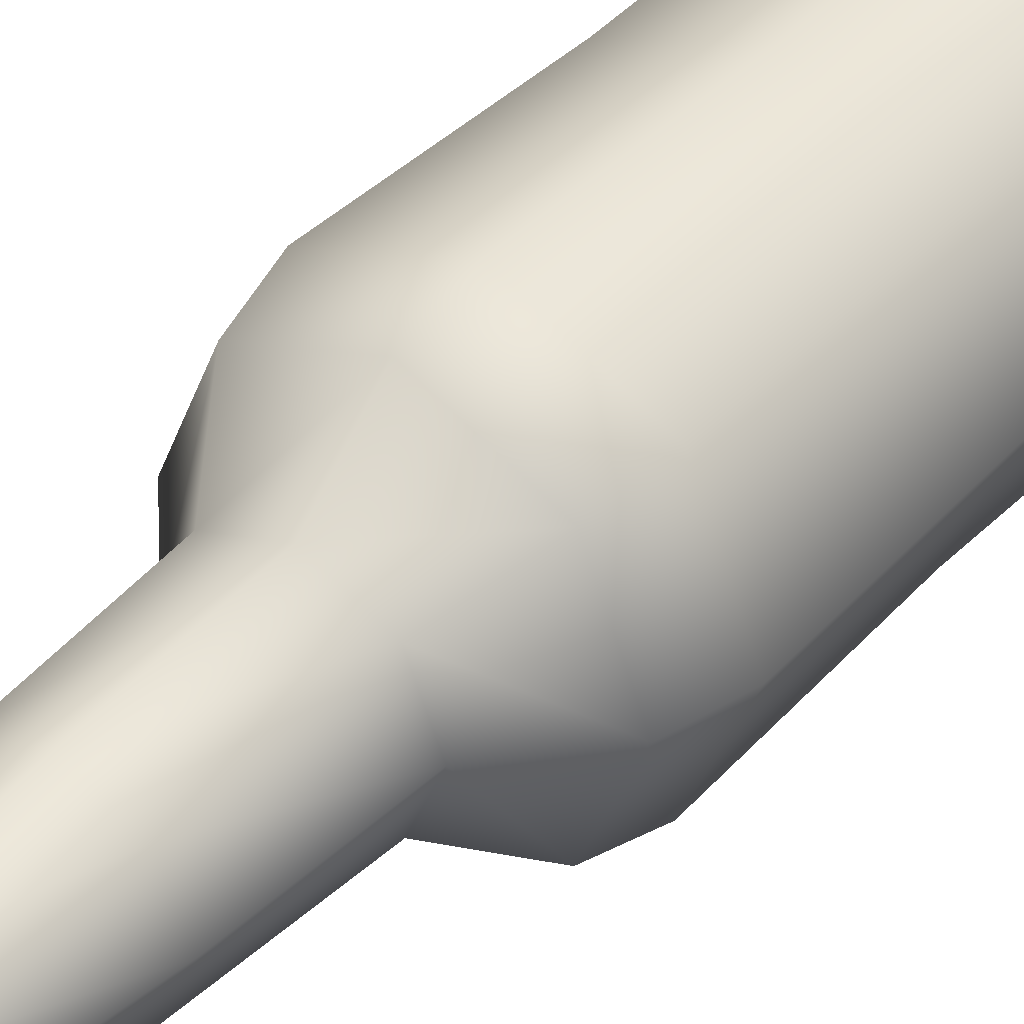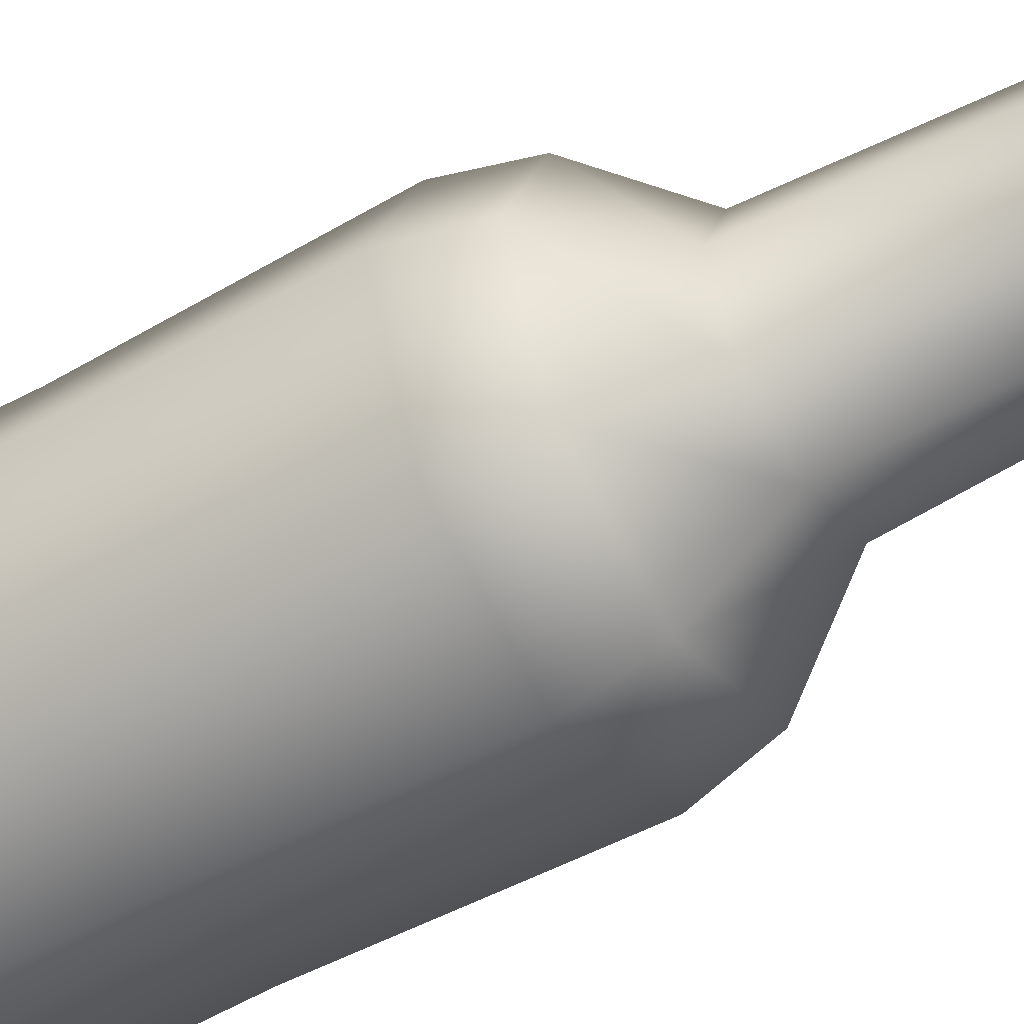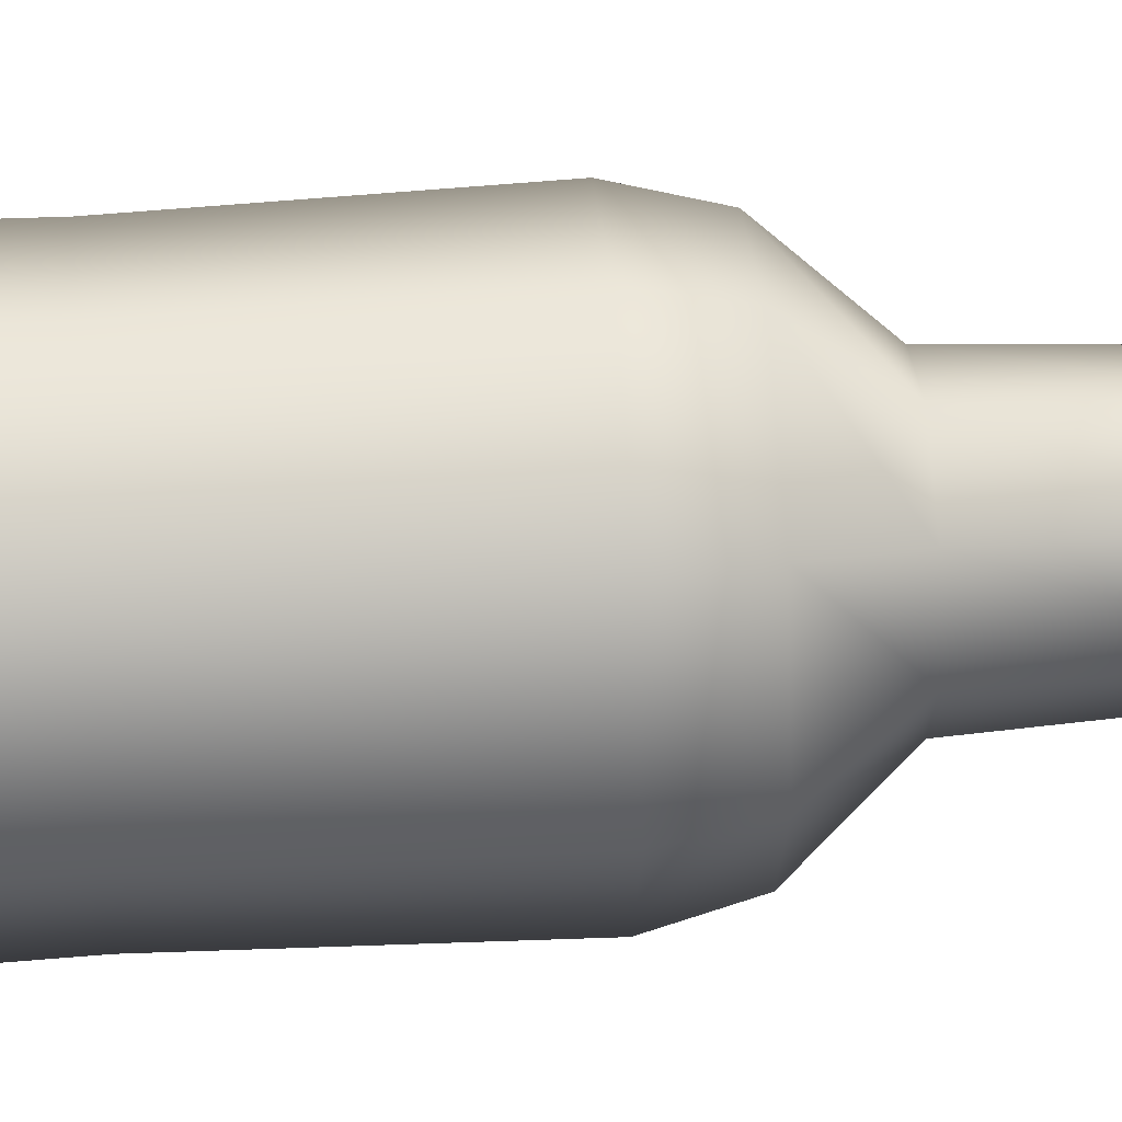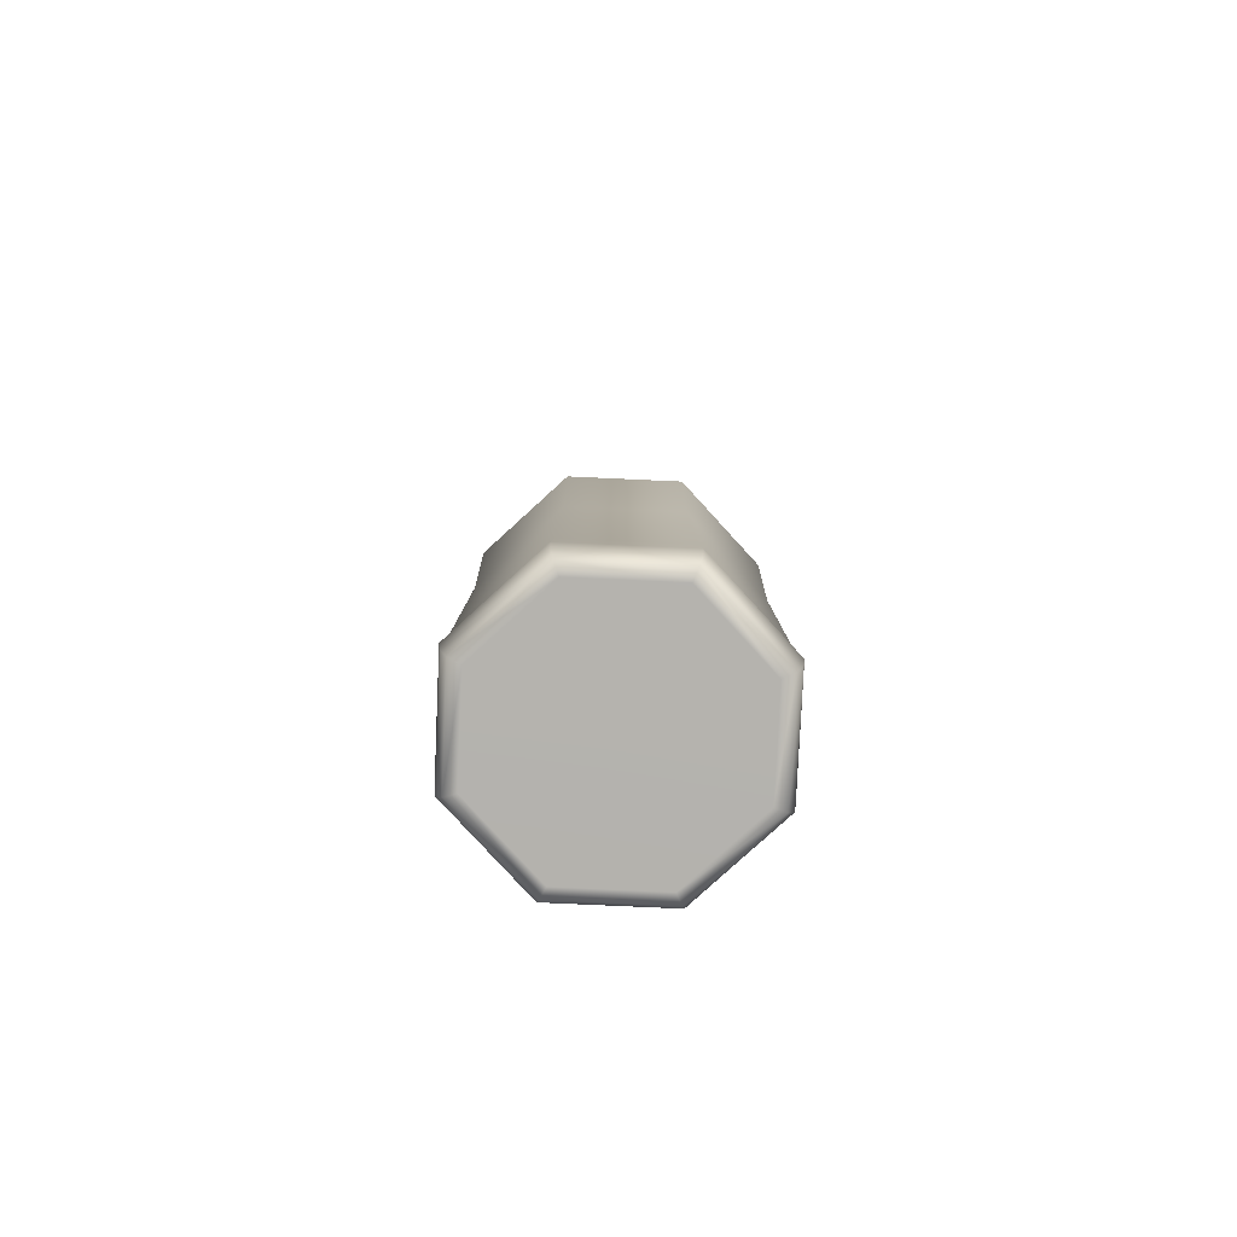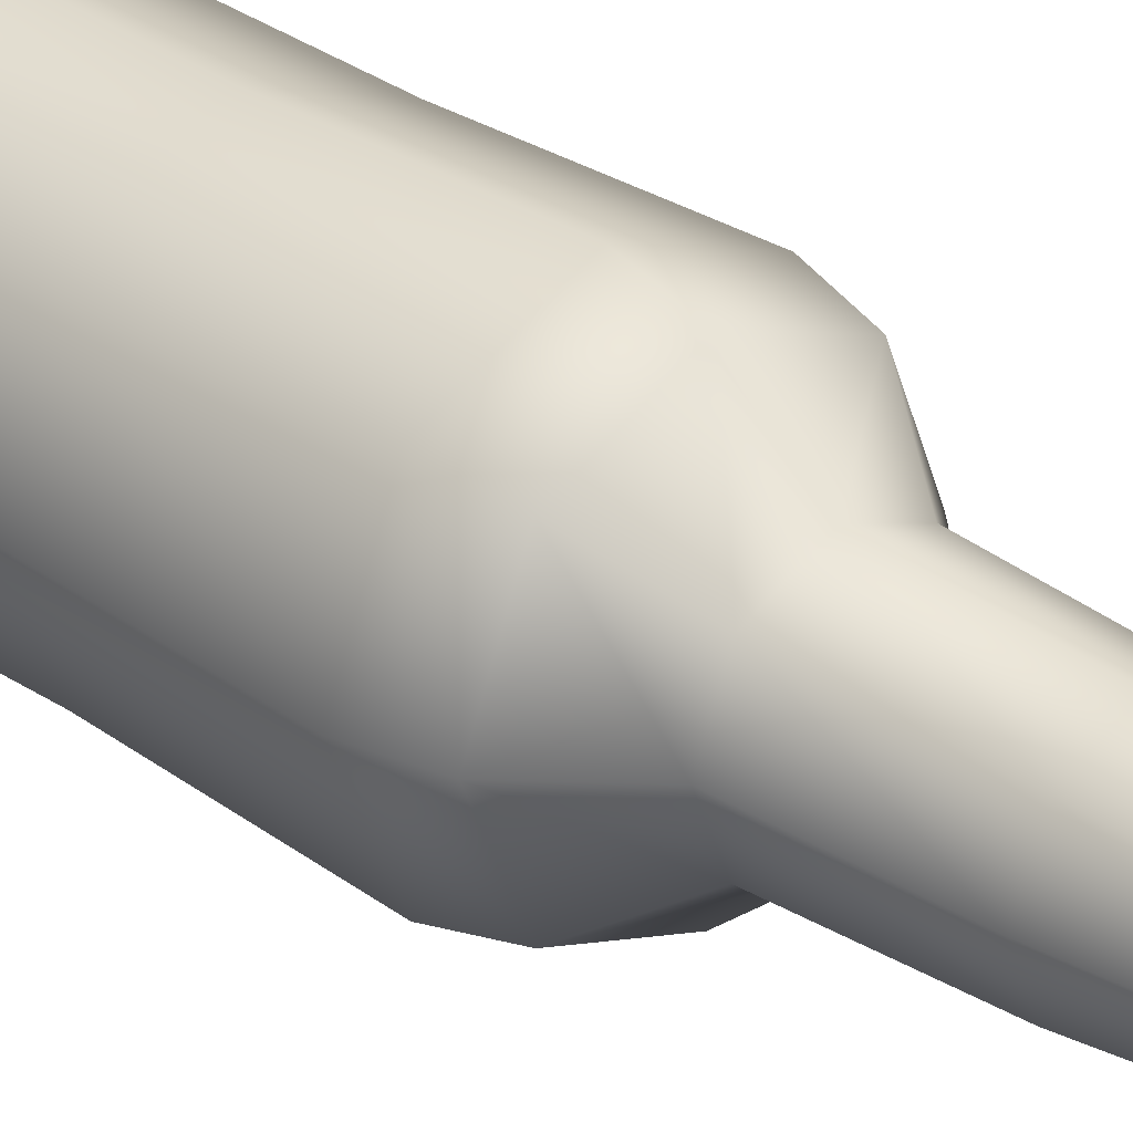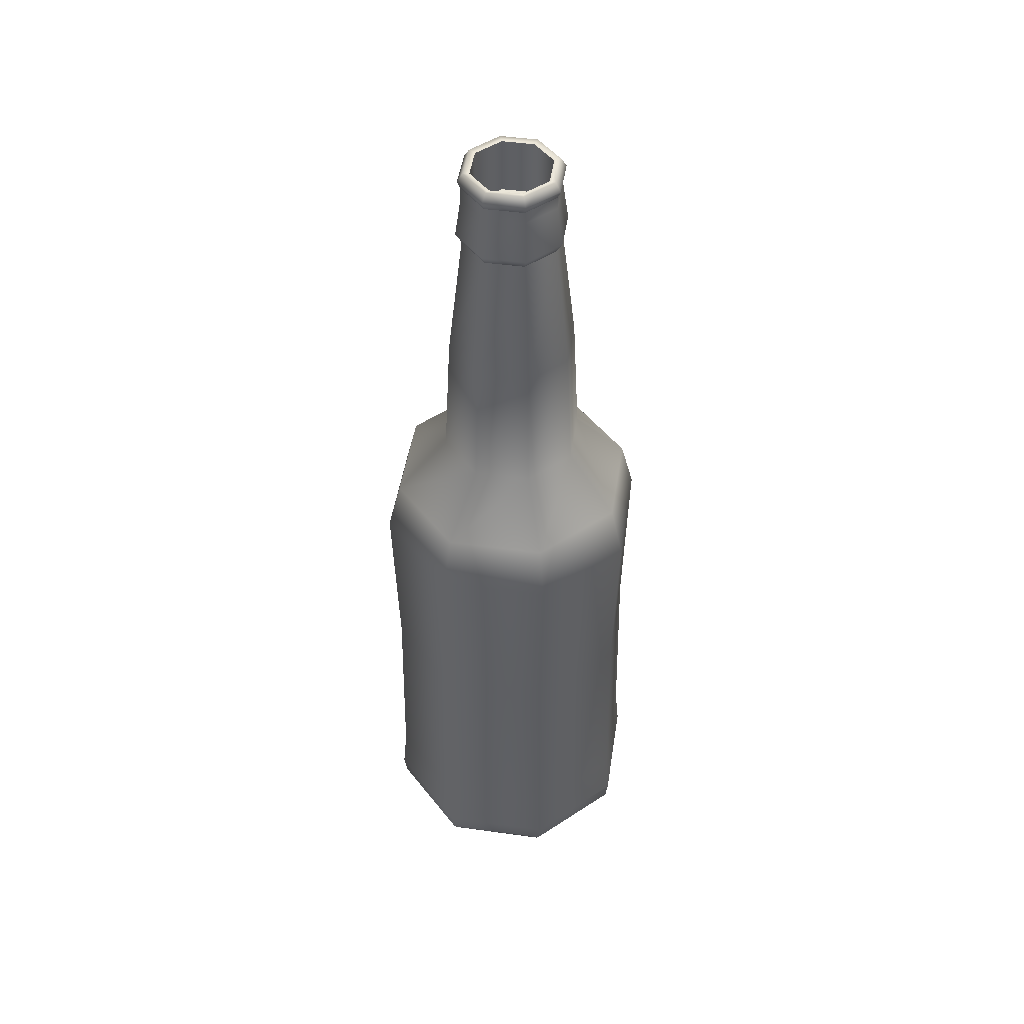
<metadata>
{"format":"obj","ext":"obj","renderer":"f3d","projection":"perspective","resolution":1024,"background":"white","views":[{"elev":40.7,"azim":-141.4,"up":"+Z"},{"elev":-51.9,"azim":121.5,"up":"+Z"},{"elev":47.1,"azim":85.8,"up":"+Z"},{"elev":-79.9,"azim":-160.1,"up":"+Y"},{"elev":31.2,"azim":134.5,"up":"+Z"},{"elev":48.2,"azim":166.3,"up":"+Y"}]}
</metadata>
<code>
g default
v 2.714 13.77 -2.714
v 0 13.77 -3.839
v -2.714 13.77 -2.714
v -3.839 13.77 0
v -2.714 13.77 2.714
v 0 13.77 3.839
v 2.714 13.77 2.714
v 3.839 13.77 0
v 0 0.3873 0
v 1.413 16.86 -1.413
v 0 16.86 -1.999
v -1.413 16.86 -1.413
v -1.999 16.86 -0
v -1.413 16.86 1.413
v 0 16.86 1.999
v 1.413 16.86 1.413
v 1.999 16.86 0
v 0.9167 26.51 -0.9167
v 2e-06 26.51 -1.296
v -0.9167 26.51 -0.9167
v -1.296 26.51 1e-06
v -0.9167 26.51 0.9167
v -2e-06 26.51 1.296
v 0.9167 26.51 0.9167
v 1.296 26.51 1e-06
v 1.276 20.58 -1.276
v 1e-06 20.58 -1.804
v -1.276 20.58 -1.276
v -1.804 20.58 0
v -1.276 20.58 1.276
v -1e-06 20.58 1.804
v 1.276 20.58 1.276
v 1.804 20.58 0
v 2.447 15.24 -2.447
v 0 15.24 -3.461
v -2.447 15.24 -2.447
v -3.461 15.24 -0
v -2.447 15.24 2.447
v 0 15.24 3.461
v 2.447 15.24 2.447
v 3.461 15.24 0
v 0.967 24.29 -0.967
v 1.368 24.29 1e-06
v 0.967 24.29 0.967
v -2e-06 24.29 1.368
v -0.967 24.29 0.967
v -1.368 24.29 1e-06
v -0.967 24.29 -0.967
v 2e-06 24.29 -1.368
v 1.083 24.57 -1.083
v 1.532 24.57 1e-06
v 1.083 24.57 1.083
v -2e-06 24.57 1.532
v -1.083 24.57 1.083
v -1.532 24.57 1e-06
v -1.083 24.57 -1.083
v 2e-06 24.57 -1.532
v 0.9673 25.71 -0.9673
v 1.368 25.71 1e-06
v 0.9673 25.71 0.9673
v -2e-06 25.71 1.368
v -0.9673 25.71 0.9673
v -1.368 25.71 1e-06
v -0.9673 25.71 -0.9673
v 2e-06 25.71 -1.368
v 0.7904 26.47 -0.7904
v 0 26.47 -1.118
v -0.7904 26.47 -0.7904
v -1.118 26.47 1e-06
v -0.7904 26.47 0.7904
v -1e-06 26.47 1.118
v 0.7904 26.47 0.7904
v 1.118 26.47 1e-06
v 0.7904 24.92 -0.7904
v 0 24.92 -1.118
v -6e-06 24.92 -2e-06
v -0.7904 24.92 -0.7904
v -1.118 24.92 -2e-06
v -0.7904 24.92 0.7904
v -1e-06 24.92 1.118
v 0.7904 24.92 0.7904
v 1.118 24.92 -2e-06
v 0.9623 26.05 -0.9622
v 2e-06 26.05 -1.361
v -0.9622 26.05 -0.9623
v -1.361 26.05 1e-06
v -0.9623 26.05 0.9622
v -2e-06 26.05 1.361
v 0.9622 26.05 0.9623
v 1.361 26.05 1e-06
v 1.025 26.26 -1.025
v 1.45 26.26 1e-06
v 1.025 26.26 1.025
v -2e-06 26.26 1.45
v -1.025 26.26 1.025
v -1.45 26.26 1e-06
v -1.025 26.26 -1.025
v 2e-06 26.26 -1.45
v 2.714 2.392 -2.714
v 0 2.392 -3.839
v -2.714 2.392 -2.714
v -3.839 2.392 0
v -2.714 2.392 2.714
v 0 2.392 3.839
v 2.714 2.392 2.714
v 3.839 2.392 0
v 2.803 1.027 -2.803
v 0 1.027 -3.964
v -2.803 1.027 -2.803
v -3.964 1.027 0
v -2.803 1.027 2.803
v 0 1.027 3.964
v 2.803 1.027 2.803
v 3.964 1.027 0
v 2.751 0.4208 -2.751
v 2.632 0.1203 -2.632
v 2.39 0 -2.39
v 0 0.4208 -3.89
v 0 0.1203 -3.722
v 0 0 -3.38
v -2.751 0.4208 -2.751
v -2.632 0.1203 -2.632
v -2.39 0 -2.39
v -3.89 0.4208 0
v -3.722 0.1203 0
v -3.38 0 0
v -2.751 0.4208 2.751
v -2.632 0.1203 2.632
v -2.39 0 2.39
v 0 0.4208 3.89
v 0 0.1203 3.722
v 0 0 3.38
v 2.751 0.4208 2.751
v 2.632 0.1203 2.632
v 2.39 0 2.39
v 3.89 0.4208 0
v 3.722 0.1203 0
v 3.38 0 0
v 2.625 8.542 -2.625
v 3.712 8.542 0
v 2.625 8.542 2.625
v 0 8.542 3.712
v -2.625 8.542 2.625
v -3.712 8.542 0
v -2.625 8.542 -2.625
v 0 8.542 -3.712
g textureEditorIsolateSelectSet pCylinder1
f 99 100 146 139
f 100 101 145 146
f 101 102 144 145
f 102 103 143 144
f 103 104 142 143
f 104 105 141 142
f 105 106 140 141
f 106 99 139 140
g pCylinder1
f 74 75 76
f 75 77 76
f 77 78 76
f 78 79 76
f 79 80 76
f 80 81 76
f 81 82 76
f 82 74 76
g textureEditorIsolateSelectSet pCylinder1
f 34 35 11 10
f 35 36 12 11
f 36 37 13 12
f 37 38 14 13
f 38 39 15 14
f 39 40 16 15
f 40 41 17 16
f 41 34 10 17
f 26 27 49 42
f 27 28 48 49
f 28 29 47 48
f 29 30 46 47
f 30 31 45 46
f 31 32 44 45
f 32 33 43 44
f 33 26 42 43
f 10 11 27 26
f 11 12 28 27
f 12 13 29 28
f 13 14 30 29
f 14 15 31 30
f 15 16 32 31
f 16 17 33 32
f 17 10 26 33
f 1 2 35 34
f 2 3 36 35
f 3 4 37 36
f 4 5 38 37
f 5 6 39 38
f 6 7 40 39
f 7 8 41 40
f 8 1 34 41
f 43 42 50 51
f 44 43 51 52
f 45 44 52 53
f 46 45 53 54
f 47 46 54 55
f 48 47 55 56
f 49 48 56 57
f 42 49 57 50
f 51 50 58 59
f 52 51 59 60
f 53 52 60 61
f 54 53 61 62
f 55 54 62 63
f 56 55 63 64
f 57 56 64 65
f 50 57 65 58
f 90 83 91 92
f 89 90 92 93
f 88 89 93 94
f 87 88 94 95
f 86 87 95 96
f 85 86 96 97
f 84 85 97 98
f 83 84 98 91
g pCylinder1
f 18 19 67 66
f 19 20 68 67
f 20 21 69 68
f 21 22 70 69
f 22 23 71 70
f 23 24 72 71
f 24 25 73 72
f 25 18 66 73
f 66 67 75 74
f 67 68 77 75
f 68 69 78 77
f 69 70 79 78
f 70 71 80 79
f 71 72 81 80
f 72 73 82 81
f 73 66 74 82
g textureEditorIsolateSelectSet pCylinder1
f 58 65 84 83
f 65 64 85 84
f 64 63 86 85
f 63 62 87 86
f 62 61 88 87
f 61 60 89 88
f 60 59 90 89
f 59 58 83 90
f 92 91 18 25
f 93 92 25 24
f 94 93 24 23
f 95 94 23 22
f 96 95 22 21
f 97 96 21 20
f 98 97 20 19
f 91 98 19 18
f 107 108 100 99
f 108 109 101 100
f 109 110 102 101
f 110 111 103 102
f 111 112 104 103
f 112 113 105 104
f 113 114 106 105
f 114 107 99 106
g pCylinder1
f 120 117 9
f 123 120 9
f 126 123 9
f 129 126 9
f 132 129 9
f 135 132 9
f 138 135 9
f 117 138 9
g textureEditorIsolateSelectSet pCylinder1
f 115 118 108 107
f 118 121 109 108
f 121 124 110 109
f 124 127 111 110
f 127 130 112 111
f 130 133 113 112
f 133 136 114 113
f 136 115 107 114
f 115 116 119 118
g pCylinder1
f 116 117 120 119
g textureEditorIsolateSelectSet pCylinder1
f 118 119 122 121
g pCylinder1
f 119 120 123 122
g textureEditorIsolateSelectSet pCylinder1
f 121 122 125 124
g pCylinder1
f 122 123 126 125
g textureEditorIsolateSelectSet pCylinder1
f 124 125 128 127
g pCylinder1
f 125 126 129 128
g textureEditorIsolateSelectSet pCylinder1
f 127 128 131 130
g pCylinder1
f 128 129 132 131
g textureEditorIsolateSelectSet pCylinder1
f 130 131 134 133
g pCylinder1
f 131 132 135 134
g textureEditorIsolateSelectSet pCylinder1
f 133 134 137 136
g pCylinder1
f 134 135 138 137
f 117 116 137 138
g textureEditorIsolateSelectSet pCylinder1
f 116 115 136 137
f 140 139 1 8
f 141 140 8 7
f 142 141 7 6
f 143 142 6 5
f 144 143 5 4
f 145 144 4 3
f 146 145 3 2
f 139 146 2 1

</code>
